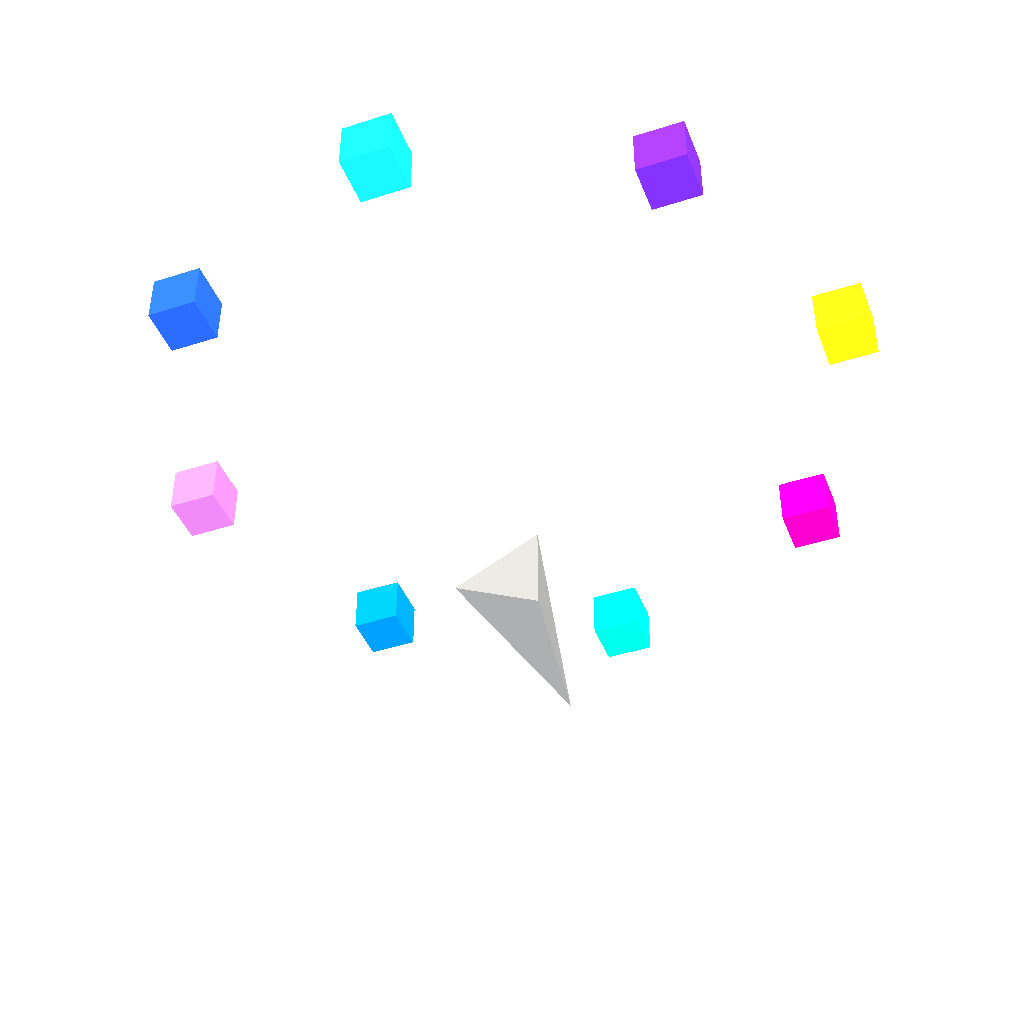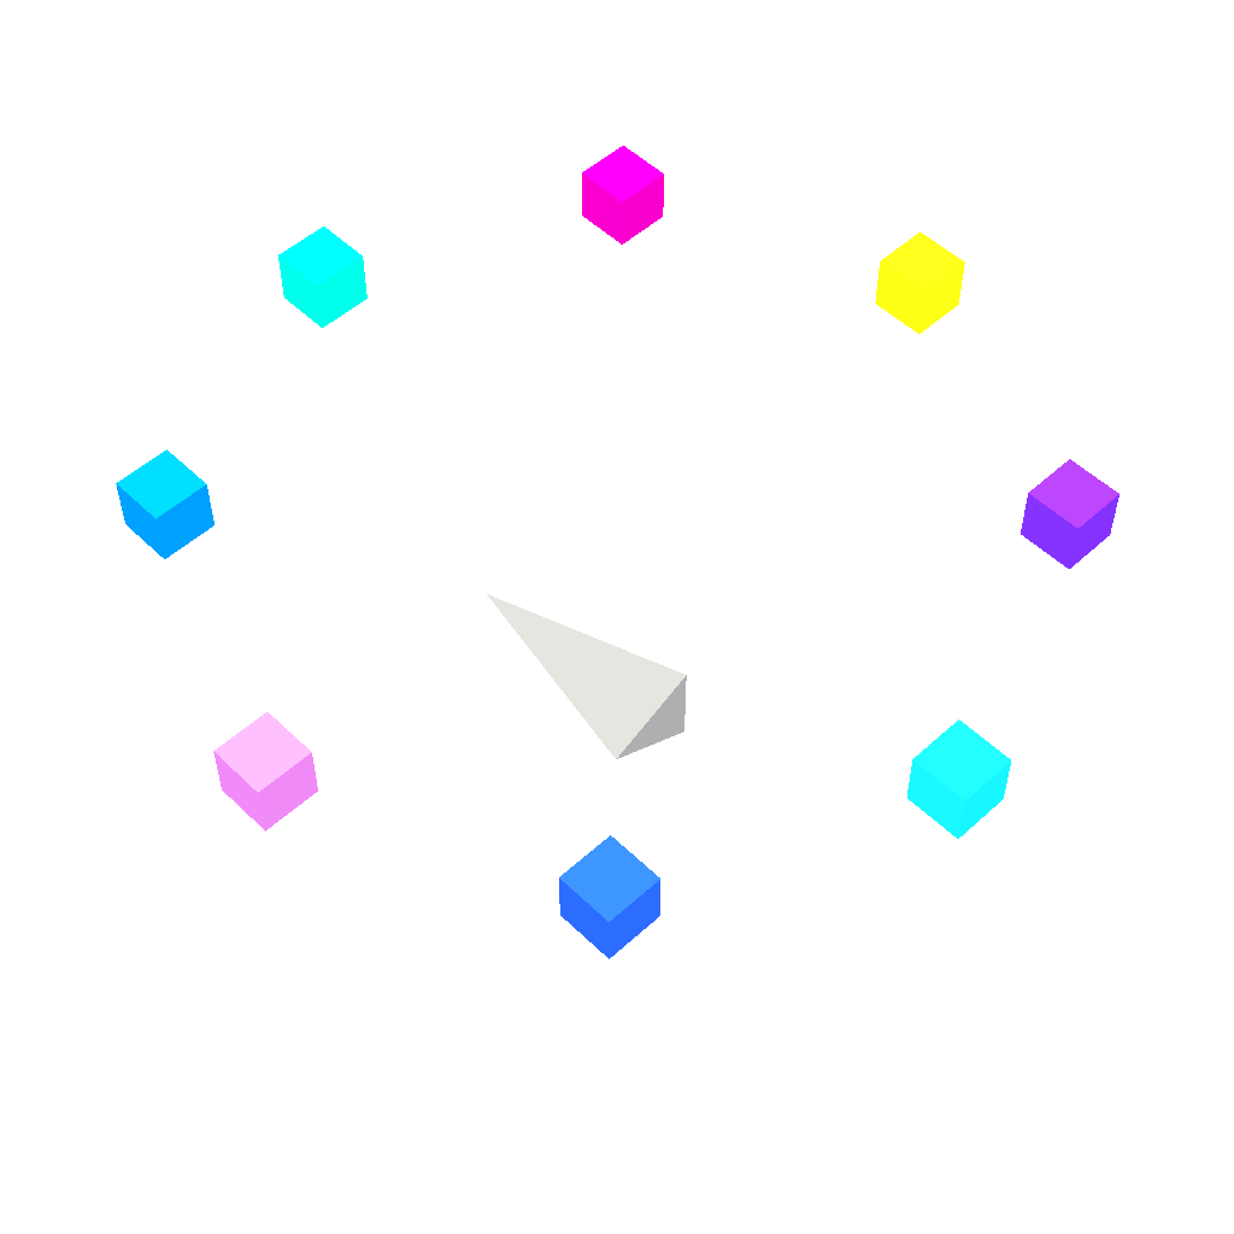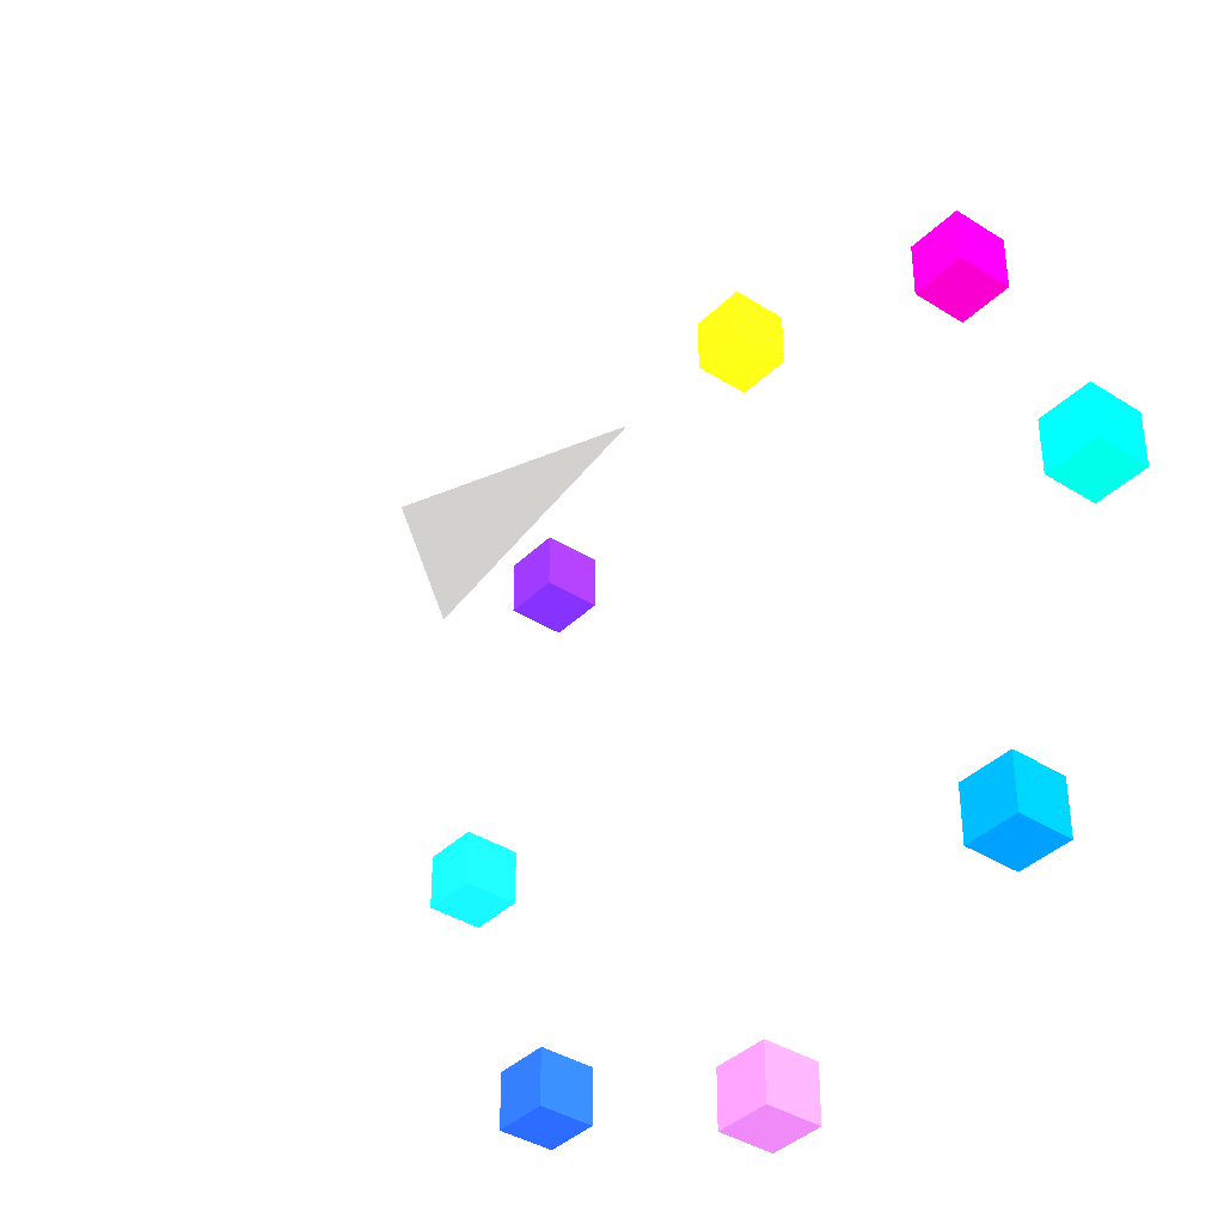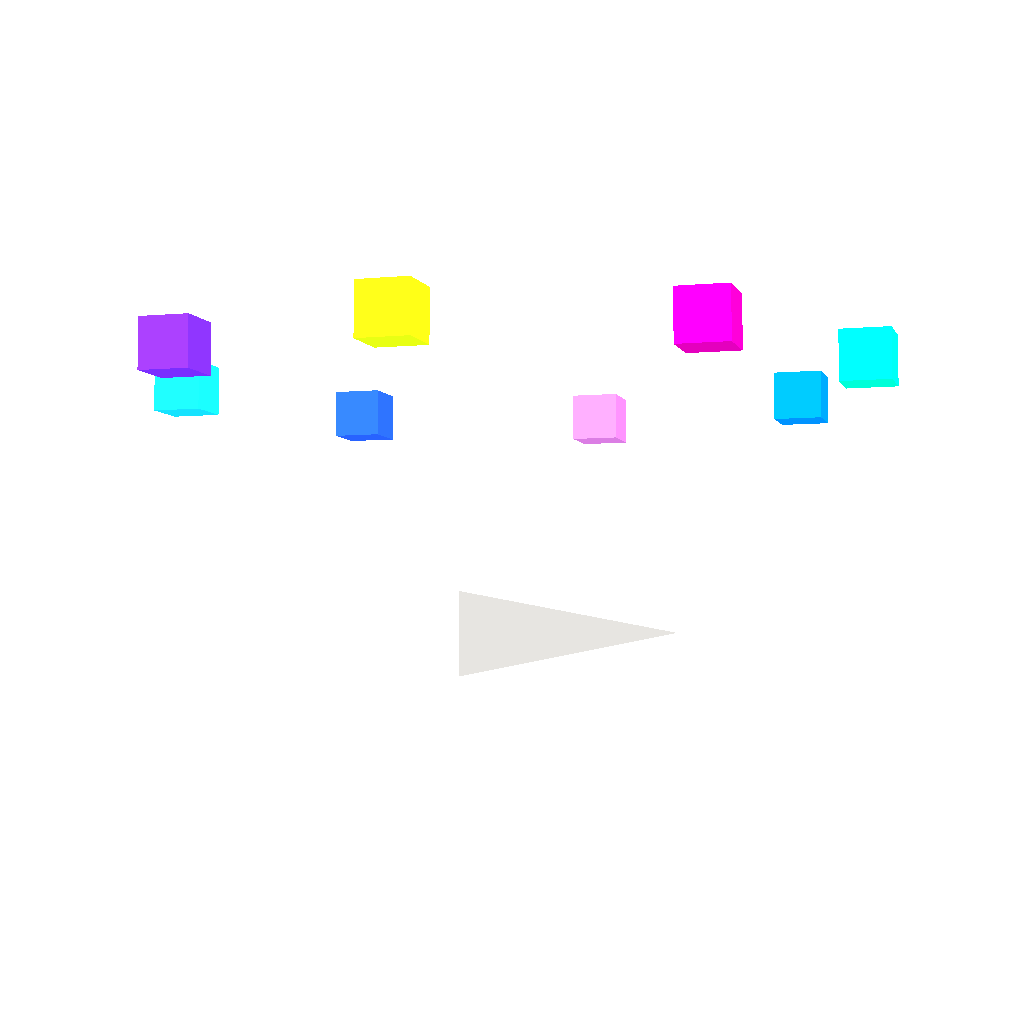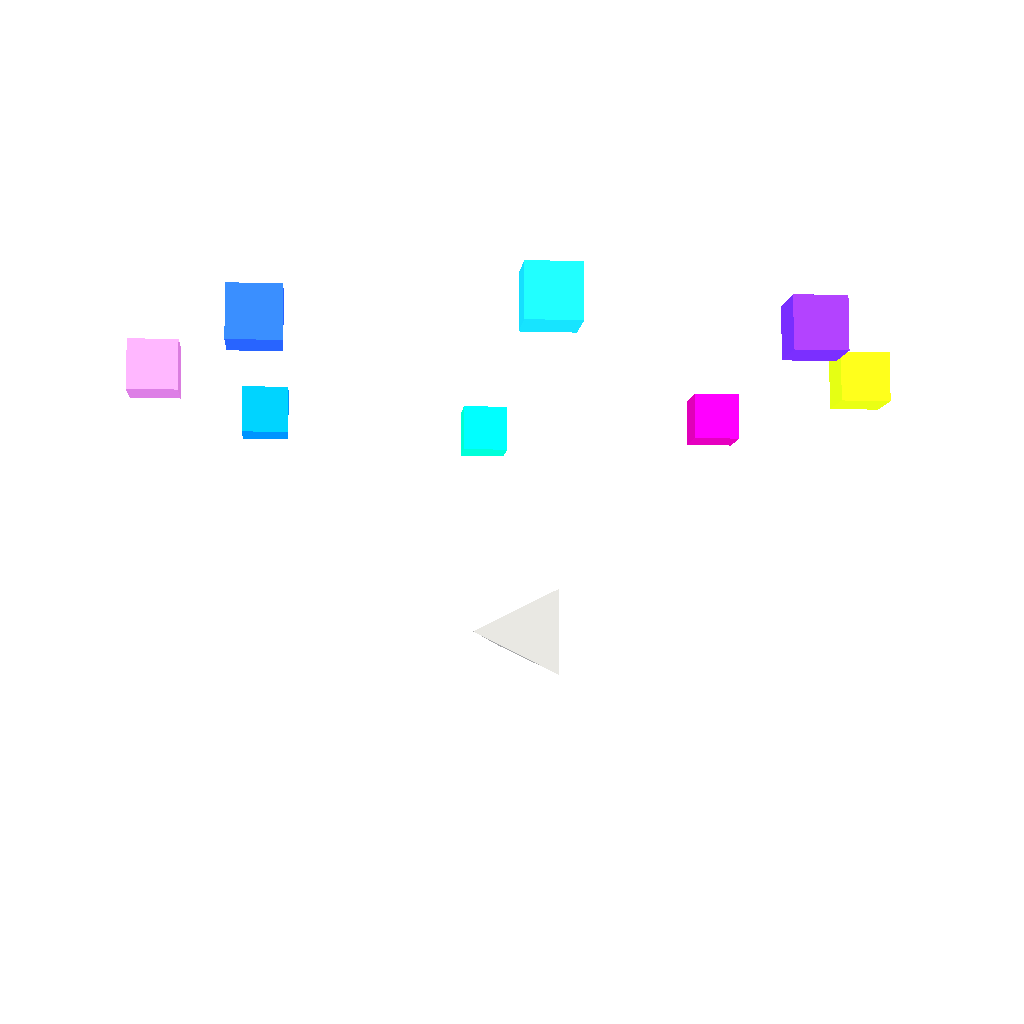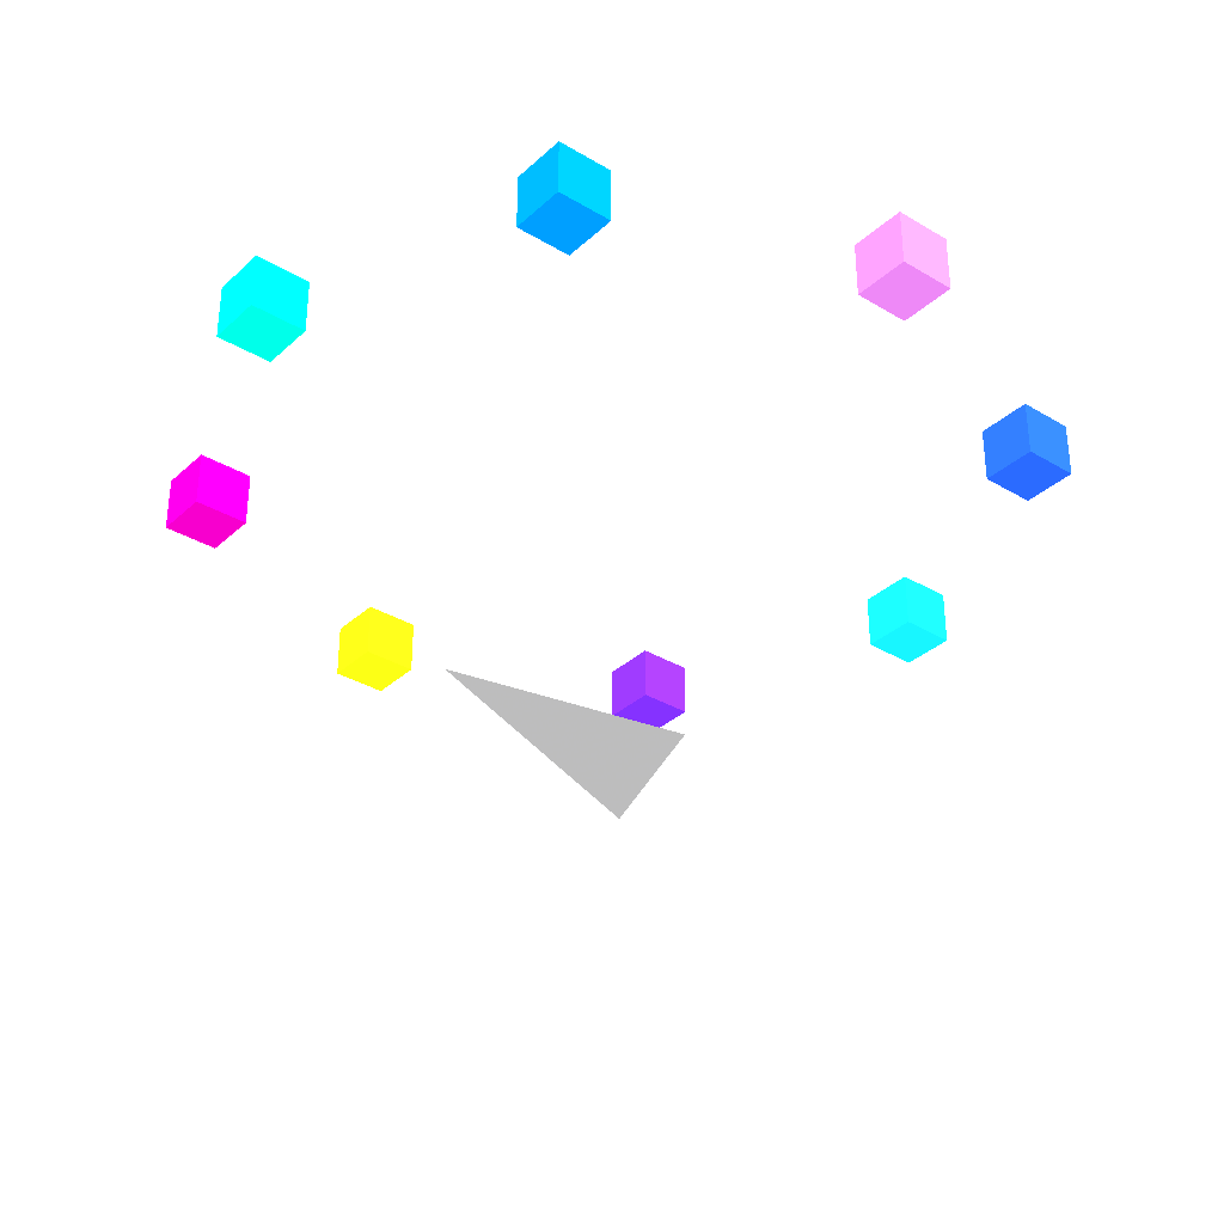
<metadata>
{"format":"obj","ext":"obj","renderer":"f3d","projection":"perspective","resolution":1024,"background":"white","views":[{"elev":-43.3,"azim":-69.2,"up":"+Y"},{"elev":52.5,"azim":-134.2,"up":"+Y"},{"elev":-38.1,"azim":51.0,"up":"+Z"},{"elev":-5.2,"azim":16.6,"up":"+Y"},{"elev":-7.1,"azim":-95.3,"up":"+Y"},{"elev":-33.3,"azim":140.8,"up":"+Y"}]}
</metadata>
<code>
v -0.25 0 -0.25 128 128 128
v -0.25 0.25 0.25 128 128 128
v -0.25 -0.25 0.25 128 128 128
v 1 0 0 128 128 128
v 1.977 1.41 -0.15 251 177.6 186.4
v 2.277 1.41 -0.15 251 177.6 186.4
v 2.277 1.71 -0.15 251 177.6 186.4
v 1.977 1.71 -0.15 251 177.6 186.4
v 1.977 1.41 0.15 251 177.6 186.4
v 2.277 1.41 0.15 251 177.6 186.4
v 2.277 1.71 0.15 251 177.6 186.4
v 1.977 1.71 0.15 251 177.6 186.4
f 5 6 7
f 5 7 8
f 9 10 11
f 9 11 12
f 5 6 10
f 5 10 9
f 7 8 12
f 7 12 11
f 6 7 11
f 6 11 10
f 8 5 9
f 8 9 12
v 1.35 1.41 1.35 73 0 106
v 1.65 1.41 1.35 73 0 106
v 1.65 1.71 1.35 73 0 106
v 1.35 1.71 1.35 73 0 106
v 1.35 1.41 1.65 73 0 106
v 1.65 1.41 1.65 73 0 106
v 1.65 1.71 1.65 73 0 106
v 1.35 1.71 1.65 73 0 106
f 13 14 15
f 13 15 16
f 17 18 19
f 17 19 20
f 13 14 18
f 13 18 17
f 15 16 20
f 15 20 19
f 14 15 19
f 14 19 18
f 16 13 17
f 16 17 20
v -0.15 1.41 1.977 148.3 1 122.5
v 0.15 1.41 1.977 148.3 1 122.5
v 0.15 1.71 1.977 148.3 1 122.5
v -0.15 1.71 1.977 148.3 1 122.5
v -0.15 1.41 2.277 148.3 1 122.5
v 0.15 1.41 2.277 148.3 1 122.5
v 0.15 1.71 2.277 148.3 1 122.5
v -0.15 1.71 2.277 148.3 1 122.5
f 21 22 23
f 21 23 24
f 25 26 27
f 25 27 28
f 21 22 26
f 21 26 25
f 23 24 28
f 23 28 27
f 22 23 27
f 22 27 26
f 24 21 25
f 24 25 28
v -1.65 1.41 1.35 252.4 207 202.7
v -1.35 1.41 1.35 252.4 207 202.7
v -1.35 1.71 1.35 252.4 207 202.7
v -1.65 1.71 1.35 252.4 207 202.7
v -1.65 1.41 1.65 252.4 207 202.7
v -1.35 1.41 1.65 252.4 207 202.7
v -1.35 1.71 1.65 252.4 207 202.7
v -1.65 1.71 1.65 252.4 207 202.7
f 29 30 31
f 29 31 32
f 33 34 35
f 33 35 36
f 29 30 34
f 29 34 33
f 31 32 36
f 31 36 35
f 30 31 35
f 30 35 34
f 32 29 33
f 32 33 36
v -2.277 1.41 -0.15 252.1 198.5 193.6
v -1.977 1.41 -0.15 252.1 198.5 193.6
v -1.977 1.71 -0.15 252.1 198.5 193.6
v -2.277 1.71 -0.15 252.1 198.5 193.6
v -2.277 1.41 0.15 252.1 198.5 193.6
v -1.977 1.41 0.15 252.1 198.5 193.6
v -1.977 1.71 0.15 252.1 198.5 193.6
v -2.277 1.71 0.15 252.1 198.5 193.6
f 37 38 39
f 37 39 40
f 41 42 43
f 41 43 44
f 37 38 42
f 37 42 41
f 39 40 44
f 39 44 43
f 38 39 43
f 38 43 42
f 40 37 41
f 40 41 44
v -1.65 1.41 -1.65 250.1 160.9 181.6
v -1.35 1.41 -1.65 250.1 160.9 181.6
v -1.35 1.71 -1.65 250.1 160.9 181.6
v -1.65 1.71 -1.65 250.1 160.9 181.6
v -1.65 1.41 -1.35 250.1 160.9 181.6
v -1.35 1.41 -1.35 250.1 160.9 181.6
v -1.35 1.71 -1.35 250.1 160.9 181.6
v -1.65 1.71 -1.35 250.1 160.9 181.6
f 45 46 47
f 45 47 48
f 49 50 51
f 49 51 52
f 45 46 50
f 45 50 49
f 47 48 52
f 47 52 51
f 46 47 51
f 46 51 50
f 48 45 49
f 48 49 52
v -0.15 1.41 -2.277 174.4 1.4 126.2
v 0.15 1.41 -2.277 174.4 1.4 126.2
v 0.15 1.71 -2.277 174.4 1.4 126.2
v -0.15 1.71 -2.277 174.4 1.4 126.2
v -0.15 1.41 -1.977 174.4 1.4 126.2
v 0.15 1.41 -1.977 174.4 1.4 126.2
v 0.15 1.71 -1.977 174.4 1.4 126.2
v -0.15 1.71 -1.977 174.4 1.4 126.2
f 53 54 55
f 53 55 56
f 57 58 59
f 57 59 60
f 53 54 58
f 53 58 57
f 55 56 60
f 55 60 59
f 54 55 59
f 54 59 58
f 56 53 57
f 56 57 60
v 1.35 1.41 -1.65 206.8 36.6 143.5
v 1.65 1.41 -1.65 206.8 36.6 143.5
v 1.65 1.71 -1.65 206.8 36.6 143.5
v 1.35 1.71 -1.65 206.8 36.6 143.5
v 1.35 1.41 -1.35 206.8 36.6 143.5
v 1.65 1.41 -1.35 206.8 36.6 143.5
v 1.65 1.71 -1.35 206.8 36.6 143.5
v 1.35 1.71 -1.35 206.8 36.6 143.5
f 61 62 63
f 61 63 64
f 65 66 67
f 65 67 68
f 61 62 66
f 61 66 65
f 63 64 68
f 63 68 67
f 62 63 67
f 62 67 66
f 64 61 65
f 64 65 68
f 1 2 4
f 2 3 4
f 3 1 4
f 1 2 3

</code>
